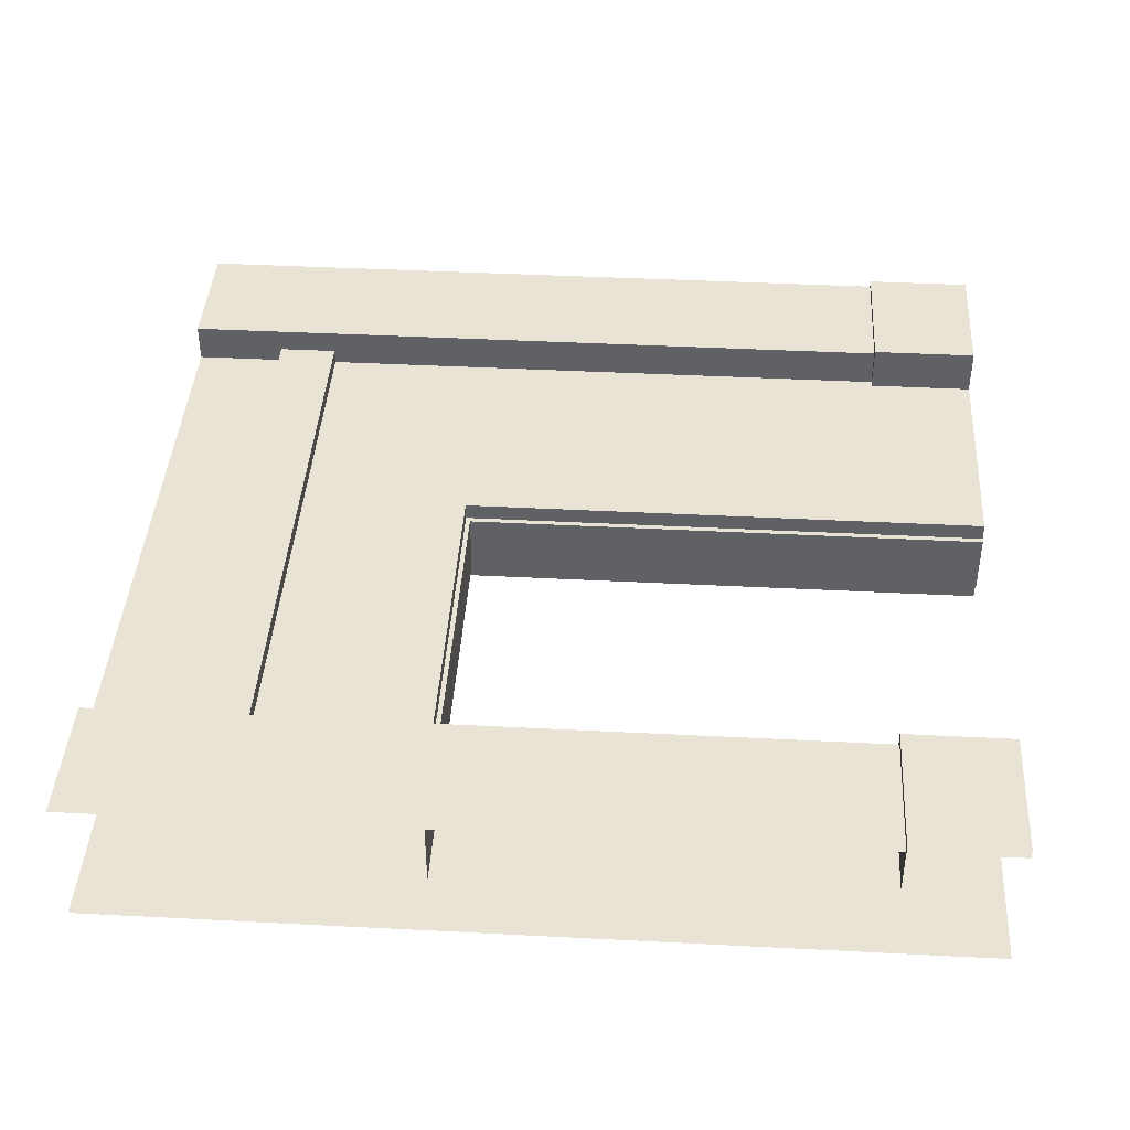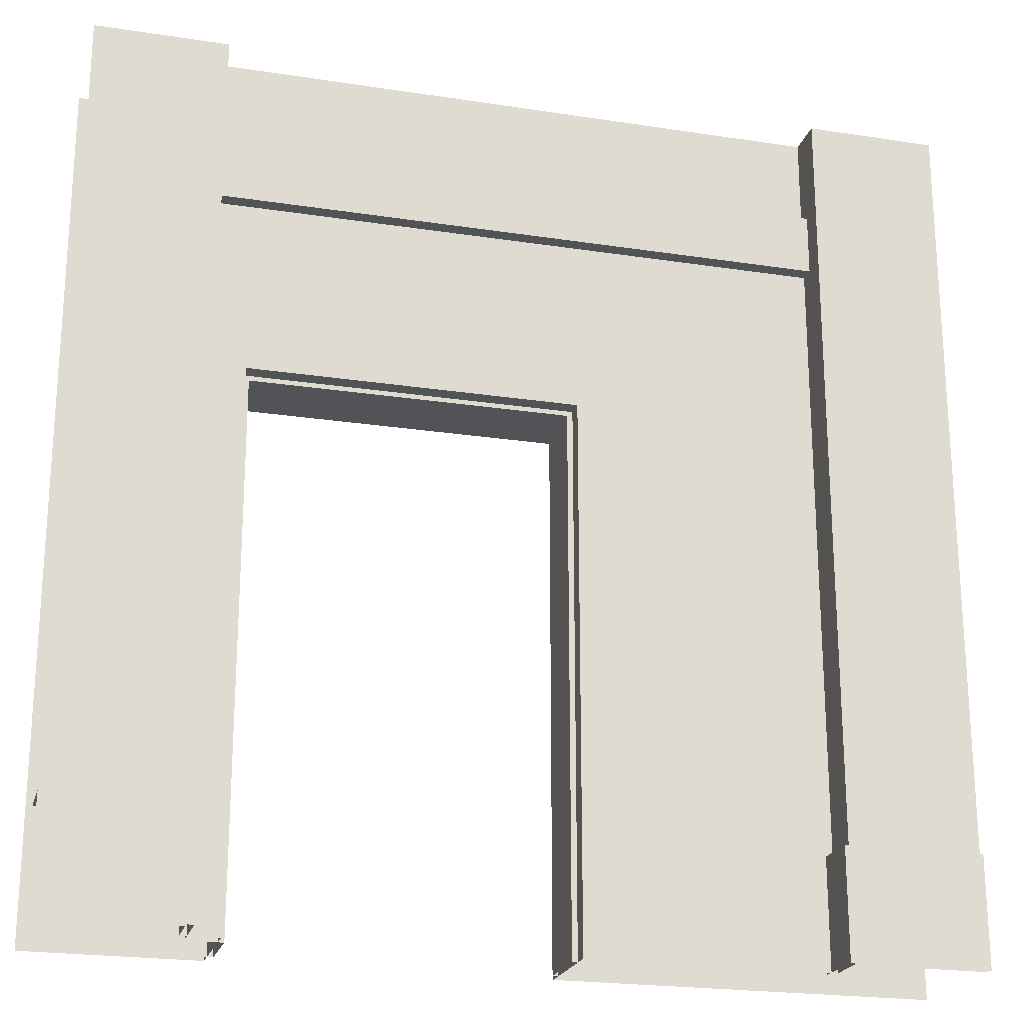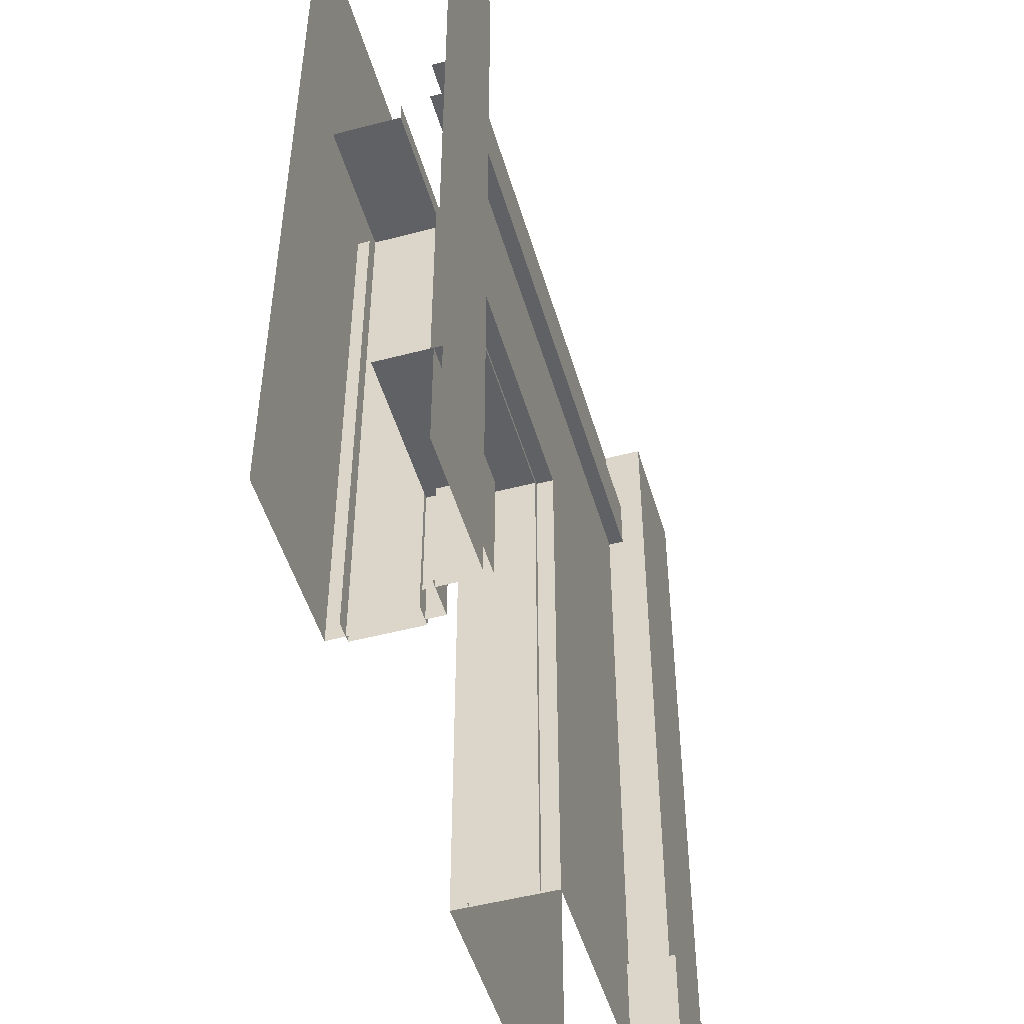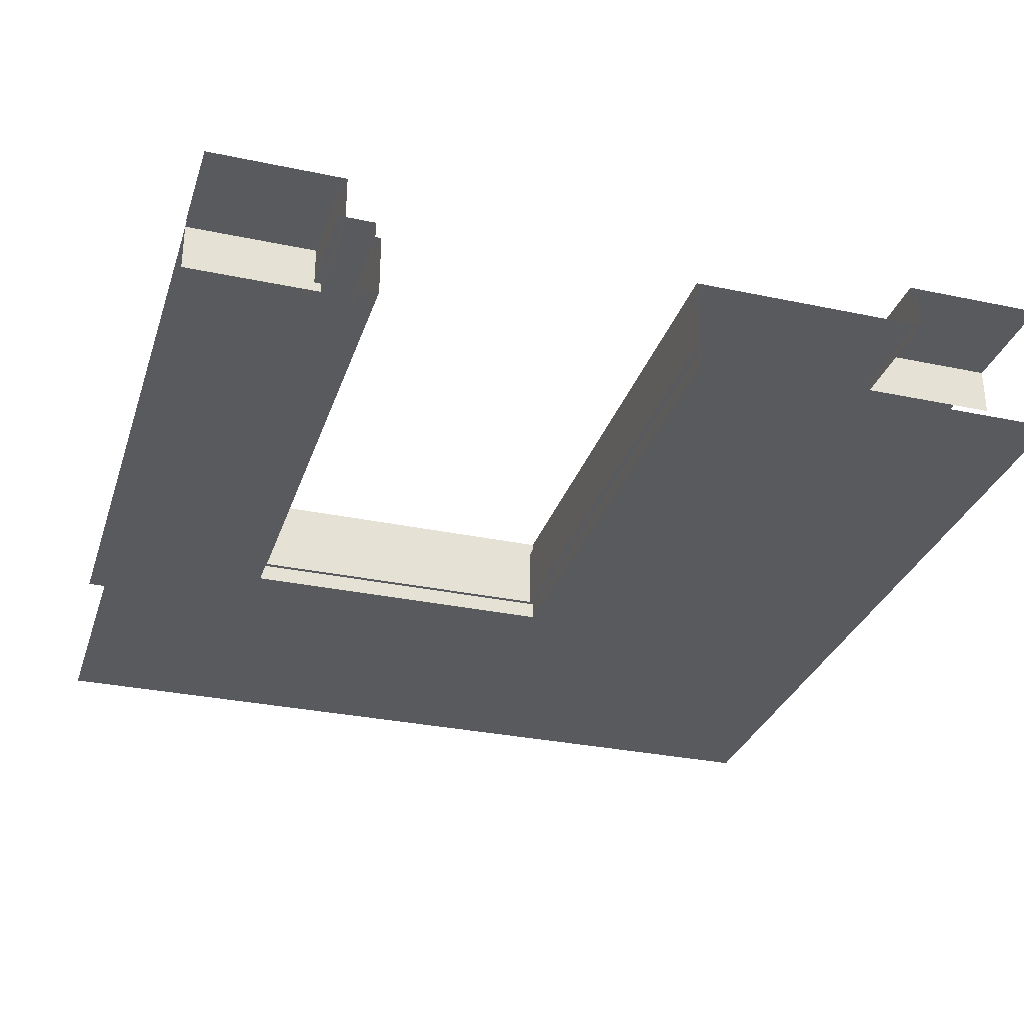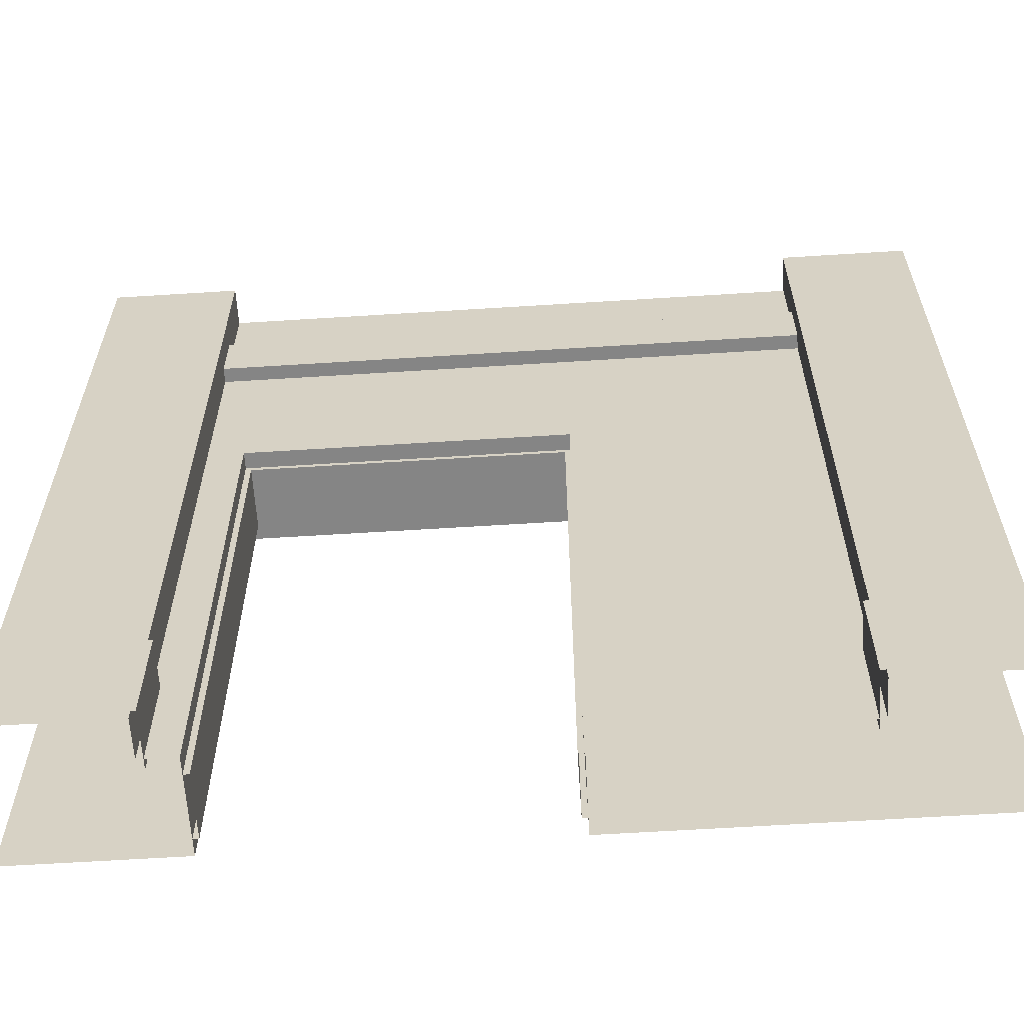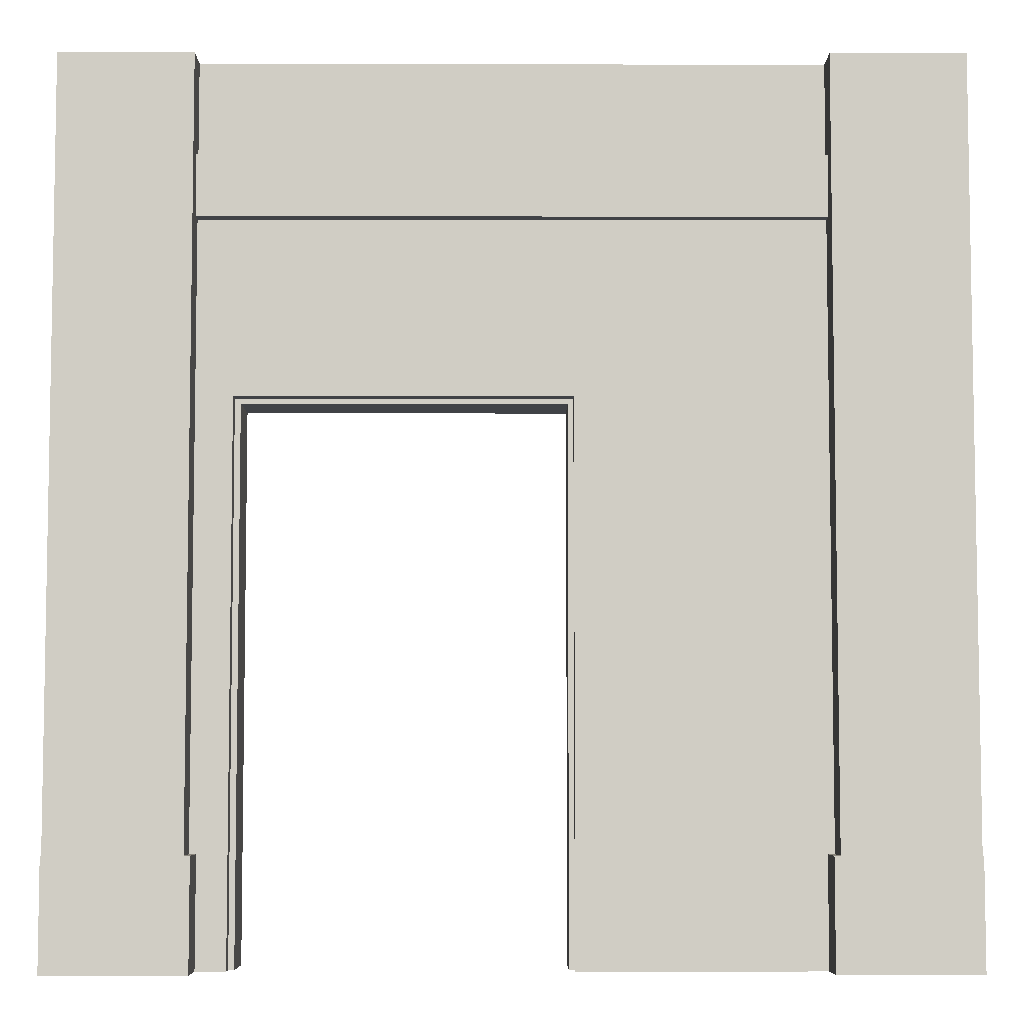
<metadata>
{"format":"obj","ext":"obj","renderer":"f3d","projection":"perspective","resolution":1024,"background":"white","views":[{"elev":41.3,"azim":-86.4,"up":"+Z"},{"elev":-22.0,"azim":-15.1,"up":"+Y"},{"elev":-49.9,"azim":-73.8,"up":"+Y"},{"elev":-30.8,"azim":-16.9,"up":"+Z"},{"elev":-61.8,"azim":3.7,"up":"+Y"},{"elev":-6.1,"azim":-0.3,"up":"+Y"}]}
</metadata>
<code>
g default
v 2.3e-05 0 -63.28
v 2.3e-05 400 -63.28
v 400 400 -63.28
v 400 0 -63.28
v 60.41 400 -18.13
v 339.6 400 -18.13
v 339.6 400 0
v 400 400 0
v 60.41 400 0
v 2.3e-05 400 0
v 400 0 0
v 339.6 0 0
v 339.6 0 -18.13
v 60.41 4e-06 -18.13
v 60.41 4e-06 0
v 2.7e-05 -4e-06 0
v 60.41 329.1 -11.06
v 339.6 329.1 -11.06
v 60.41 357 -11.06
v 339.6 357 -11.06
v 60.41 357 -27.68
v 339.6 357 -27.68
v 60.41 329.1 -27.68
v 339.6 329.1 -27.68
v 2.7e-05 0 3.258
v 63.51 0 3.258
v 2.7e-05 50 3.258
v 63.51 50 3.258
v 2.7e-05 50 -22.78
v 63.51 50 -22.78
v 63.51 0 -22.78
v 400 0 3.258
v 336.5 0 3.258
v 400 50 3.258
v 336.5 50 3.258
v 400 50 -22.78
v 336.5 50 -22.78
v 336.5 0 -22.78
v 339.6 342.3 -18.13
v 60.41 342.3 -18.13
v 60.41 101.6 -18.13
v 339.6 101.6 -18.13
v 227.2 101.6 -18.13
v 227.2 0 -18.13
v 77.09 101.6 -18.13
v 77.09 4e-06 -18.13
v 227.2 250 -18.13
v 77.09 250 -18.13
v 77.09 0 -63.28
v 227.2 0 -63.28
v 77.09 250 -63.28
v 227.2 250 -63.28
v 77.09 4e-06 -40.7
v 77.09 101.6 -40.7
v 77.09 250 -40.7
v 227.2 250 -40.7
v 227.2 101.6 -40.7
v 227.2 0 -40.7
v 77.09 0 -60.16
v 227.2 0 -60.27
v 271.2 247.8 -26.01
v 271.2 257.1 -26.01
v 21.21 247.8 -26.01
v 21.21 257.1 -26.01
v 21.21 247.8 -55.4
v 21.21 257.1 -55.4
v 271.2 247.8 -55.4
v 271.2 257.1 -55.4
v 224.7 4e-06 -26.01
v 233.9 4e-06 -26.01
v 224.7 247.8 -26.01
v 233.9 247.8 -26.01
v 224.7 247.8 -55.4
v 233.9 247.8 -55.4
v 224.7 4e-06 -55.4
v 233.9 4e-06 -55.4
v 70.51 4e-06 -26.01
v 79.74 4e-06 -26.01
v 70.51 247.8 -26.01
v 79.74 247.8 -26.01
v 70.51 247.8 -55.4
v 79.74 247.8 -55.4
v 70.51 4e-06 -55.4
v 79.74 4e-06 -55.4
g BuildingA_Bottom_Wall_Short_VarE_LOD1 BuildingA_Bottom_Wall_Short_VarE
f 12 11 8 7
f 7 39 42 12
f 47 43 42 39
f 15 41 40 9
f 9 10 16 15
f 18 20 19 17
f 20 22 21 19
f 24 18 17 23
f 28 27 25 26
f 30 29 27 28
f 30 28 26 31
f 33 32 34 35
f 34 36 37 35
f 38 33 35 37
f 6 39 7
f 9 40 5
f 15 14 41
f 43 44 13 42
f 12 42 13
f 5 40 39 6
f 45 48 40 41
f 14 46 45 41
f 48 47 39 40
f 2 3 52 51
f 55 56 47 48
f 49 1 2 51
f 3 4 50 52
f 57 58 44 43
f 56 57 43 47
f 54 55 48 45
f 46 53 54 45
f 55 54 59 49 51
f 56 55 51 52
f 60 57 56 52 50
f 58 57 60
f 54 53 59
f 62 64 63 61
f 66 68 67 65
f 61 63 65 67
f 70 72 71 69
f 74 76 75 73
f 69 71 73 75
f 78 80 79 77
f 82 84 83 81
f 80 78 84 82

</code>
